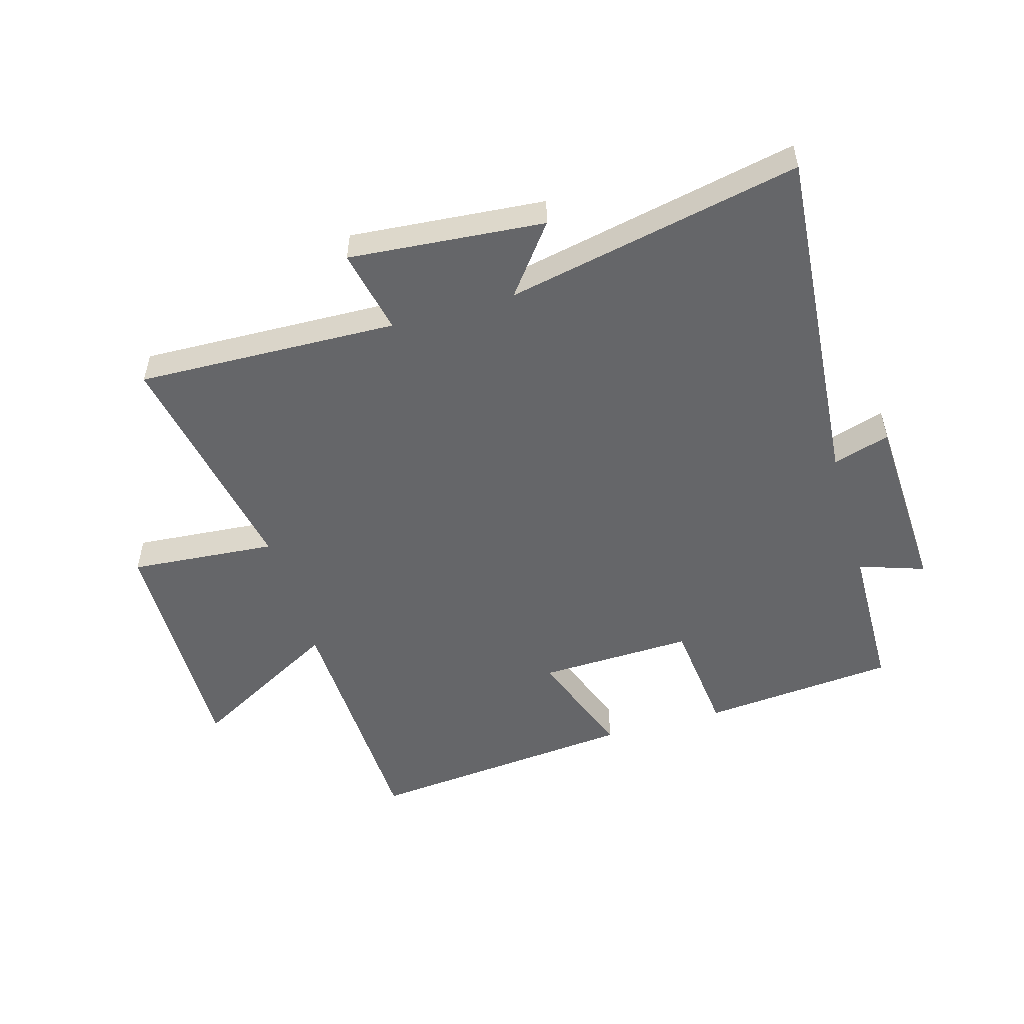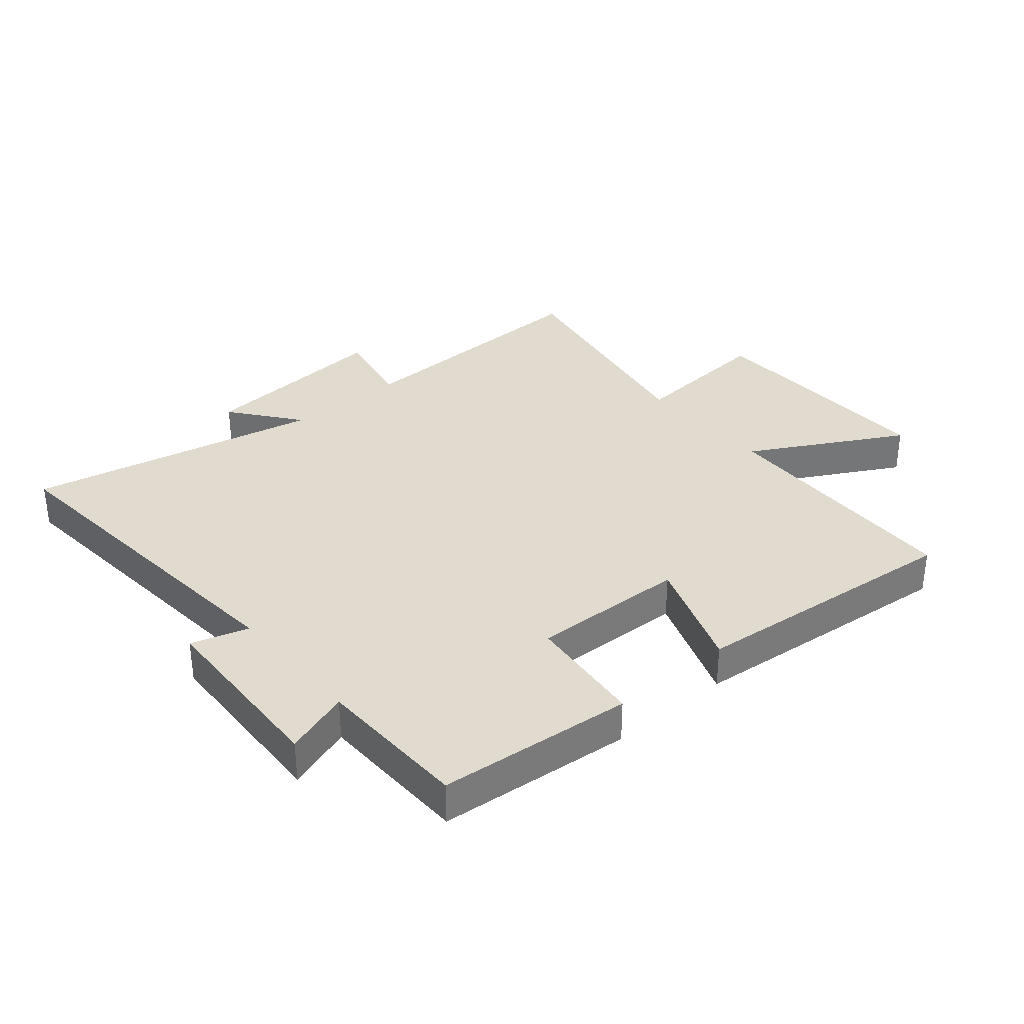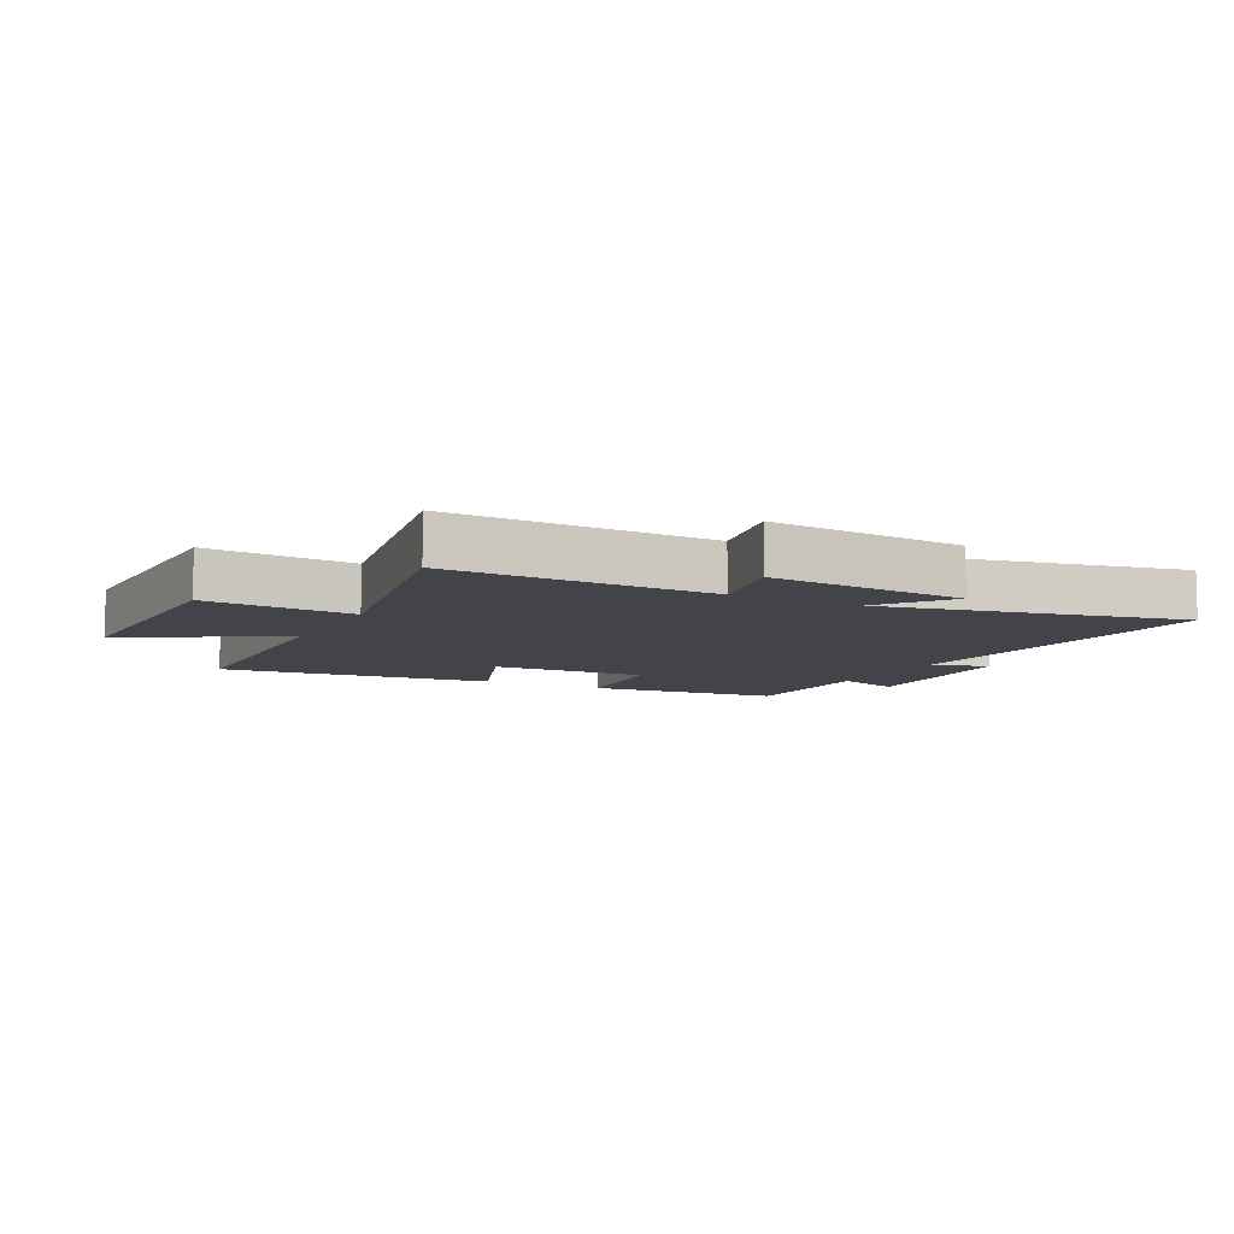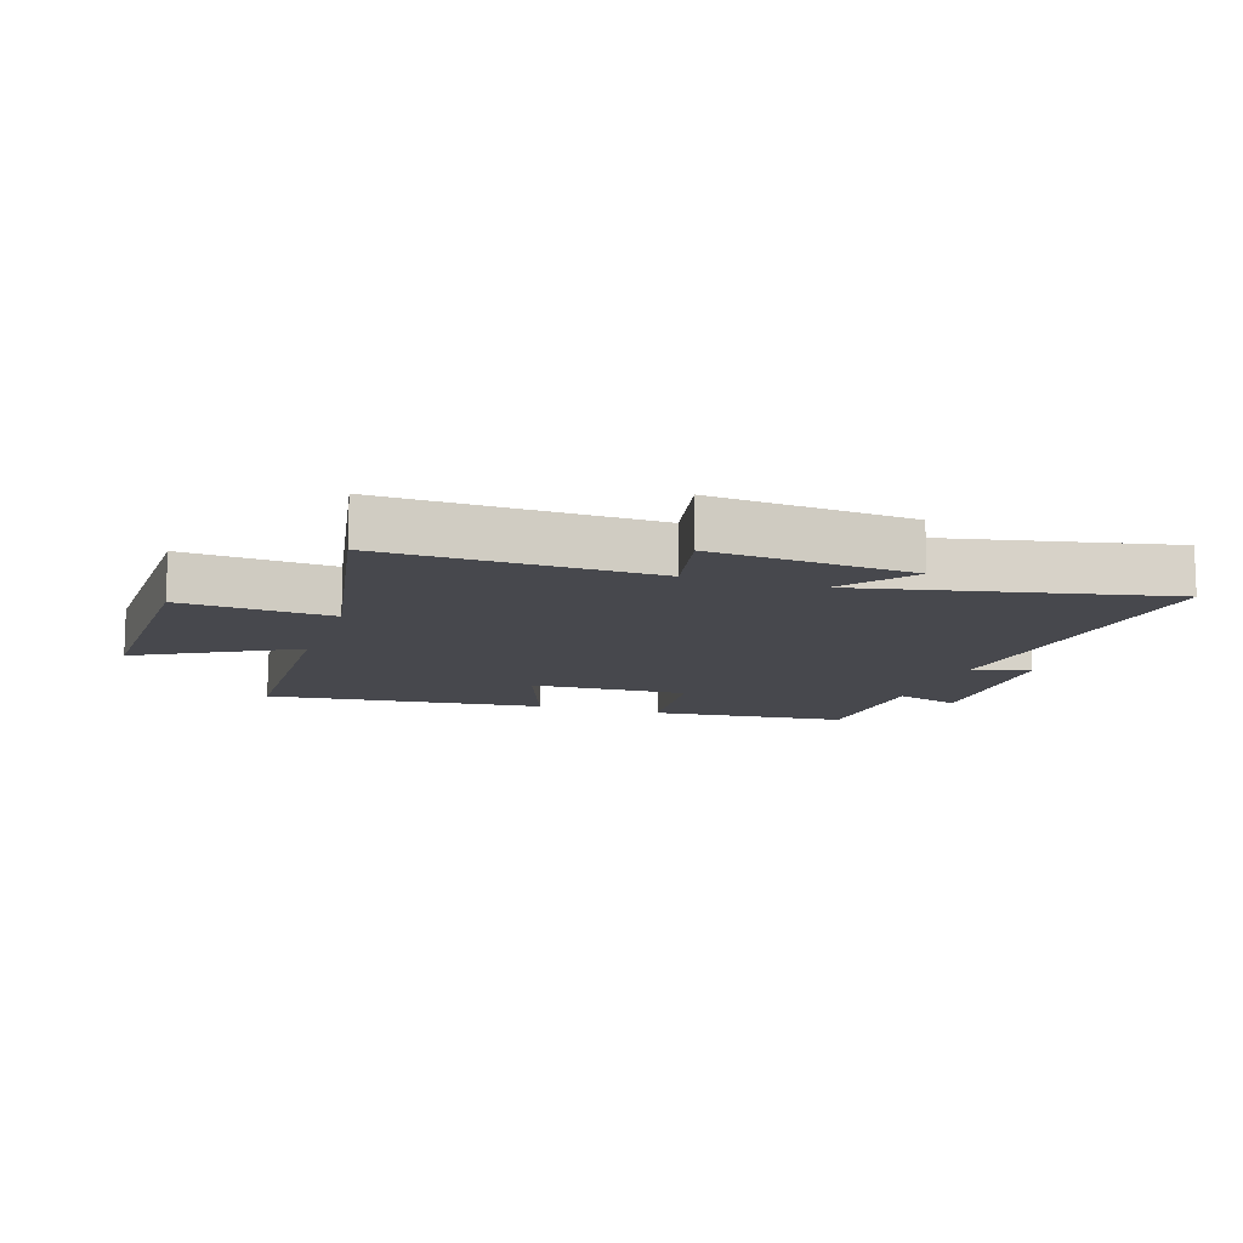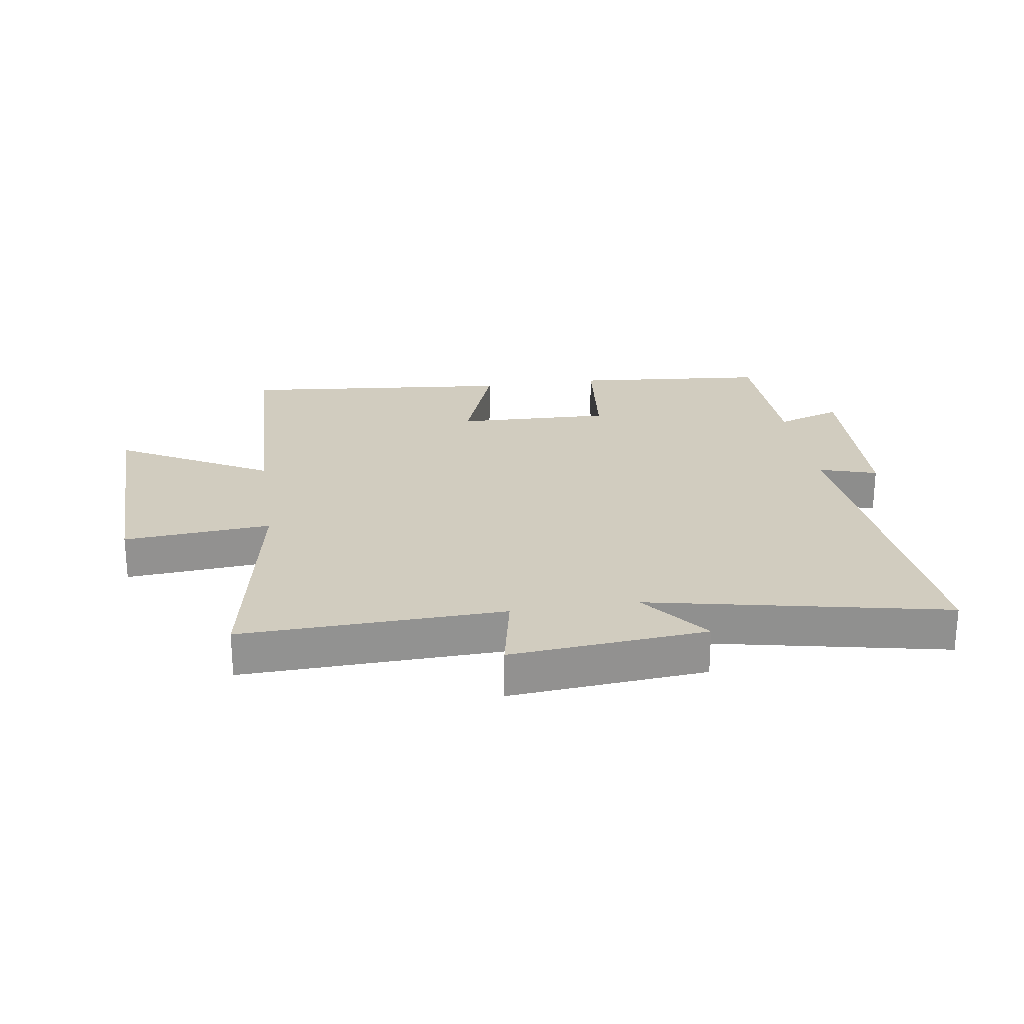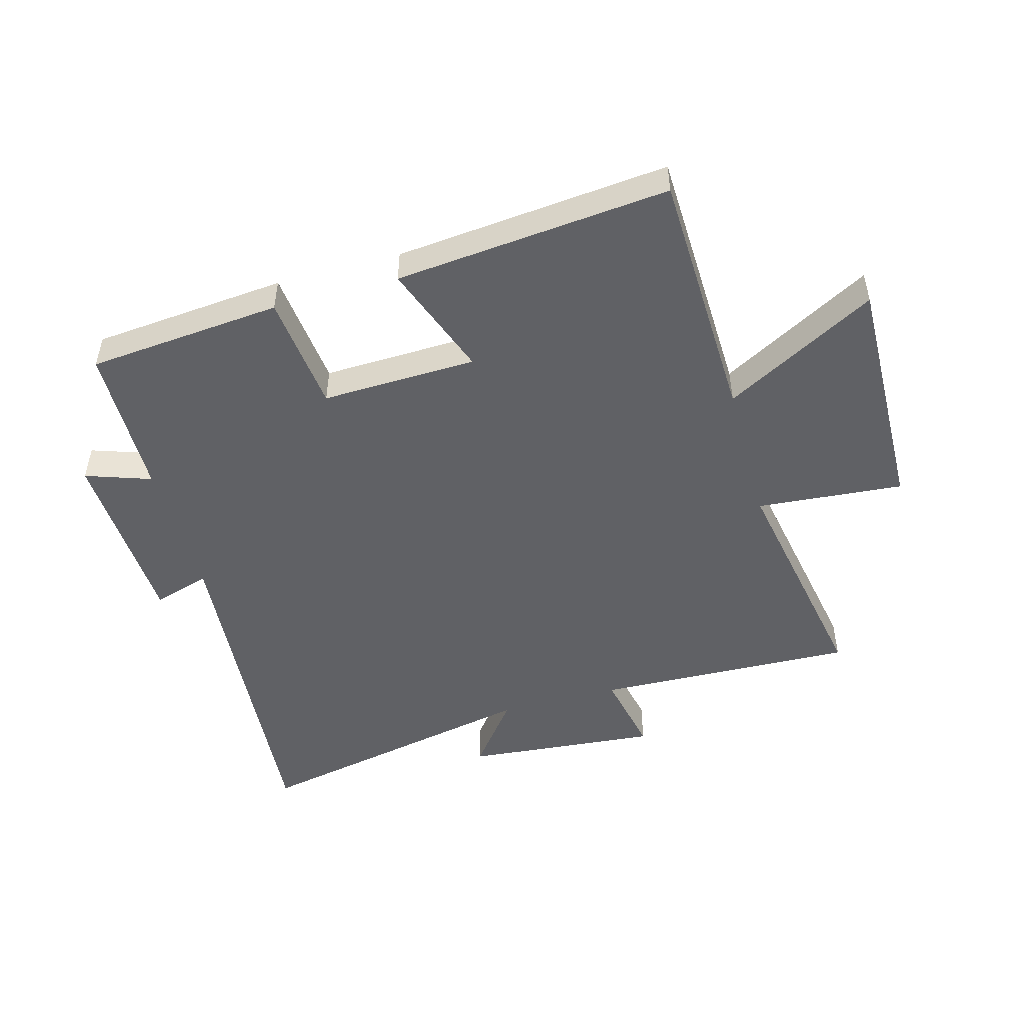
<metadata>
{"format":"obj","ext":"obj","renderer":"f3d","projection":"perspective","resolution":1024,"background":"white","views":[{"elev":-51.9,"azim":-163.8,"up":"+Y"},{"elev":33.7,"azim":-40.3,"up":"+Y"},{"elev":-8.4,"azim":152.8,"up":"+Y"},{"elev":-11.7,"azim":161.8,"up":"+Y"},{"elev":24.0,"azim":171.4,"up":"+Y"},{"elev":-49.2,"azim":15.4,"up":"+Y"}]}
</metadata>
<code>
v -0.495 0.07 0.471
v -0.174 0.07 0.5
v -0.153 0.07 0.304
v 0.103 0.07 0.312
v 0.034 0.07 0.5
v 0.486 0.07 0.544
v 0.5 0.07 0.123
v 0.75 0.07 0.261
v 0.742 0.07 -0.141
v 0.5 0.07 -0.121
v 0.573 0.07 -0.514
v 0.143 0.07 -0.5
v 0.172 0.07 -0.641
v -0.15 0.07 -0.613
v -0.063 0.07 -0.5
v -0.548 0.07 -0.6
v -0.5 0.07 -0.024
v -0.594 0.07 -0.053
v -0.608 0.07 0.255
v -0.5 0.07 0.218
v -0.495 0 0.471
v -0.174 0 0.5
v -0.153 0 0.304
v 0.103 0 0.312
v 0.034 0 0.5
v 0.486 0 0.544
v 0.5 0 0.123
v 0.75 0 0.261
v 0.742 0 -0.141
v 0.5 0 -0.121
v 0.573 0 -0.514
v 0.143 0 -0.5
v 0.172 0 -0.641
v -0.15 0 -0.613
v -0.063 0 -0.5
v -0.548 0 -0.6
v -0.5 0 -0.024
v -0.594 0 -0.053
v -0.608 0 0.255
v -0.5 0 0.218
f 17 18 19 20
f 1 2 3
f 20 1 3
f 17 20 3
f 17 3 4
f 16 17 4
f 15 16 4
f 12 13 14 15
f 12 15 4
f 10 11 12 4
f 7 8 9 10
f 6 7 10
f 5 6 10
f 4 5 10
f 40 39 38 37
f 23 22 21
f 23 21 40
f 23 40 37
f 24 23 37
f 24 37 36
f 24 36 35
f 35 34 33 32
f 24 35 32
f 24 32 31 30
f 30 29 28 27
f 30 27 26
f 30 26 25
f 30 25 24
f 1 21 22 2
f 2 22 23 3
f 3 23 24 4
f 4 24 25 5
f 5 25 26 6
f 6 26 27 7
f 7 27 28 8
f 8 28 29 9
f 9 29 30 10
f 10 30 31 11
f 11 31 32 12
f 12 32 33 13
f 13 33 34 14
f 14 34 35 15
f 15 35 36 16
f 16 36 37 17
f 17 37 38 18
f 18 38 39 19
f 19 39 40 20
f 20 40 21 1

</code>
